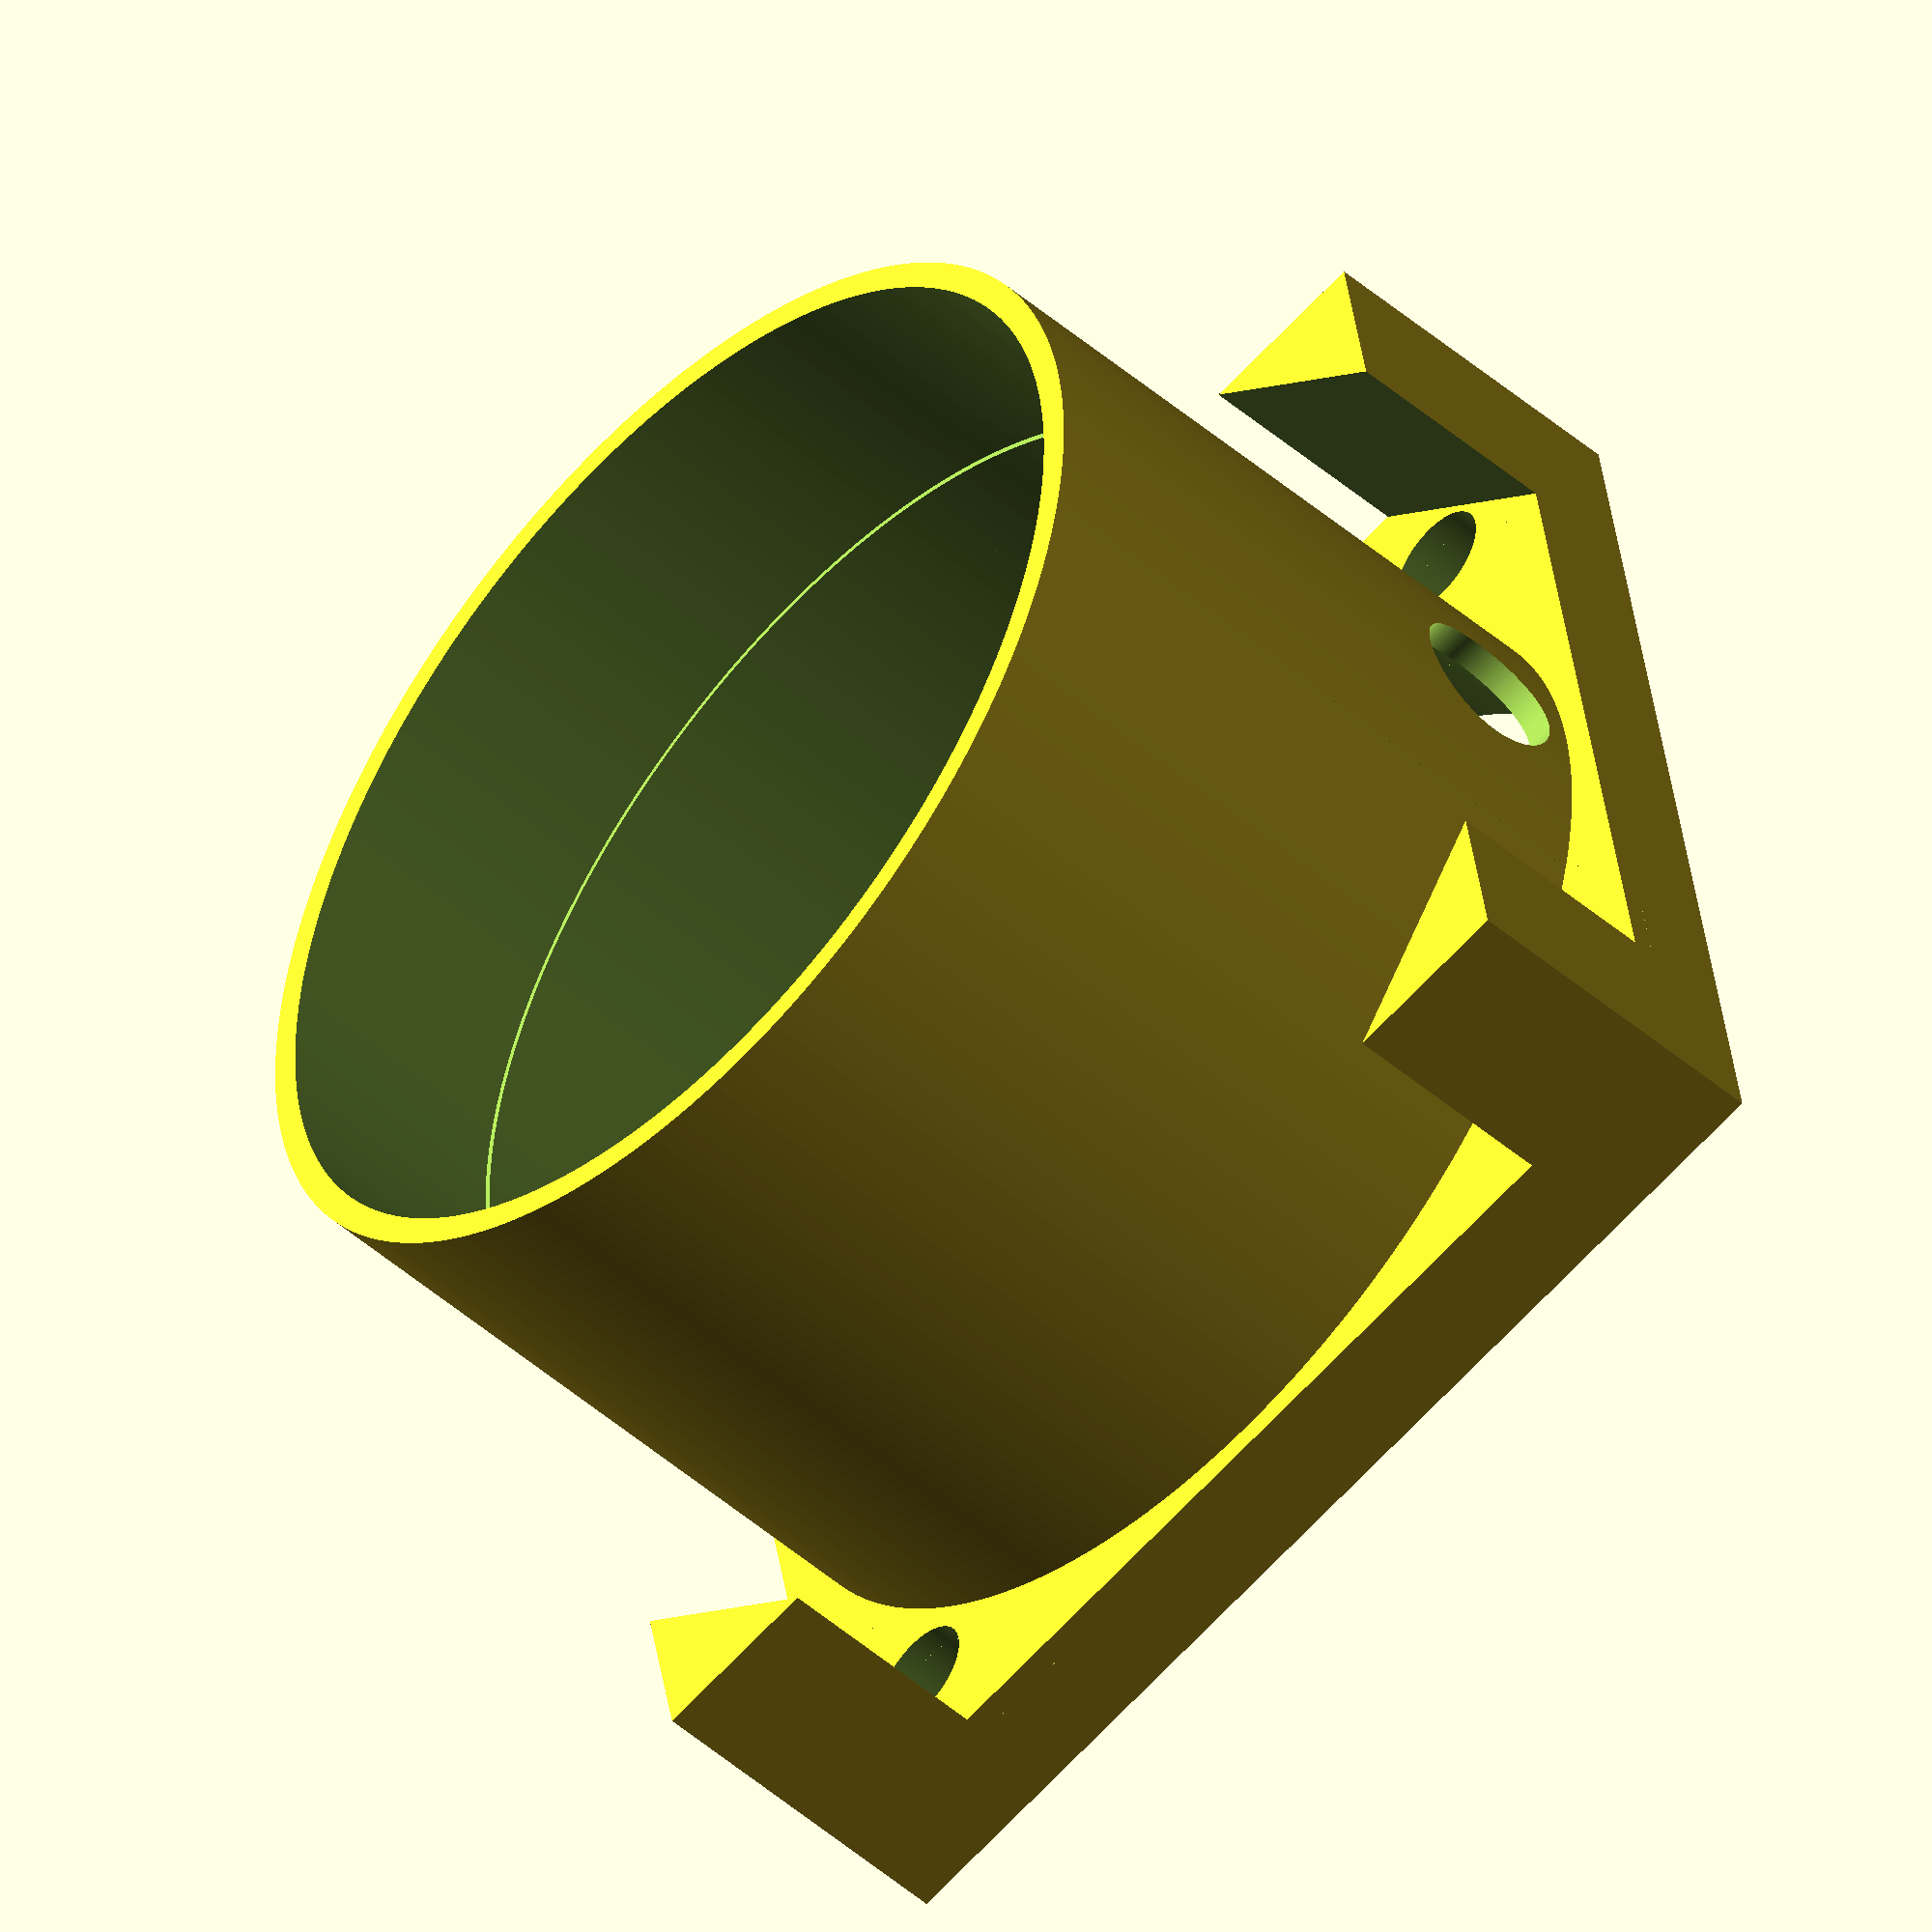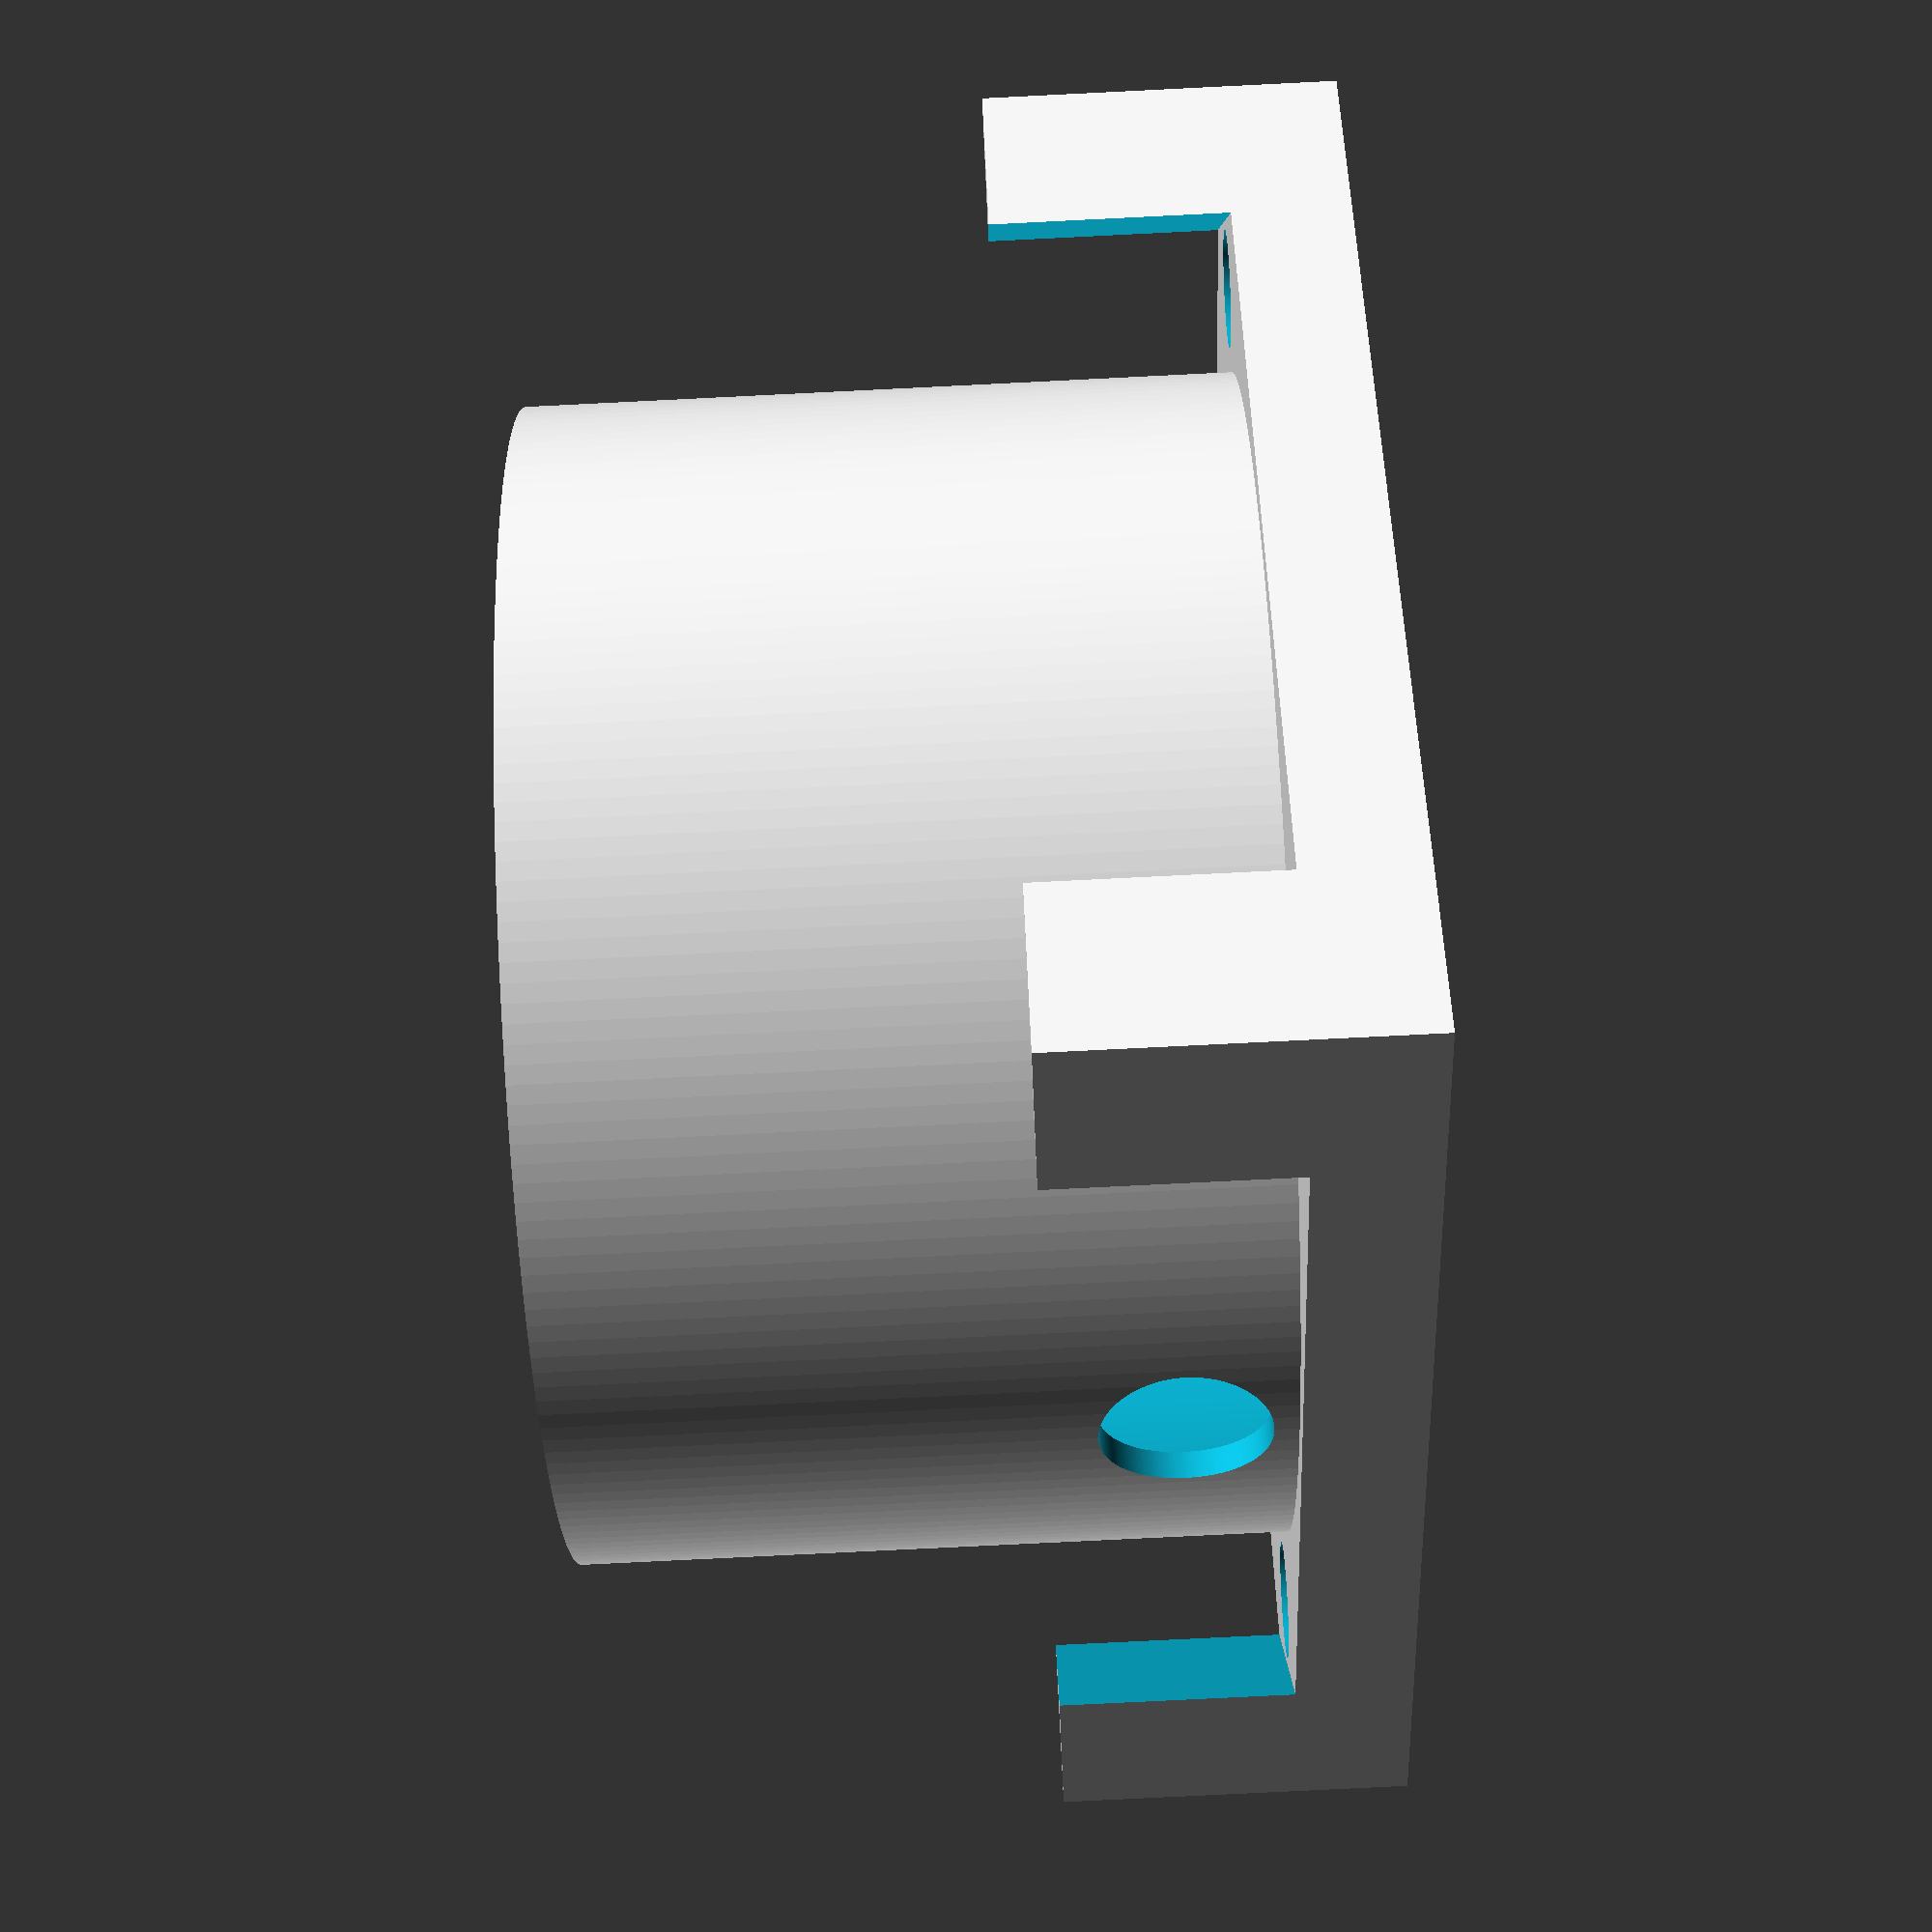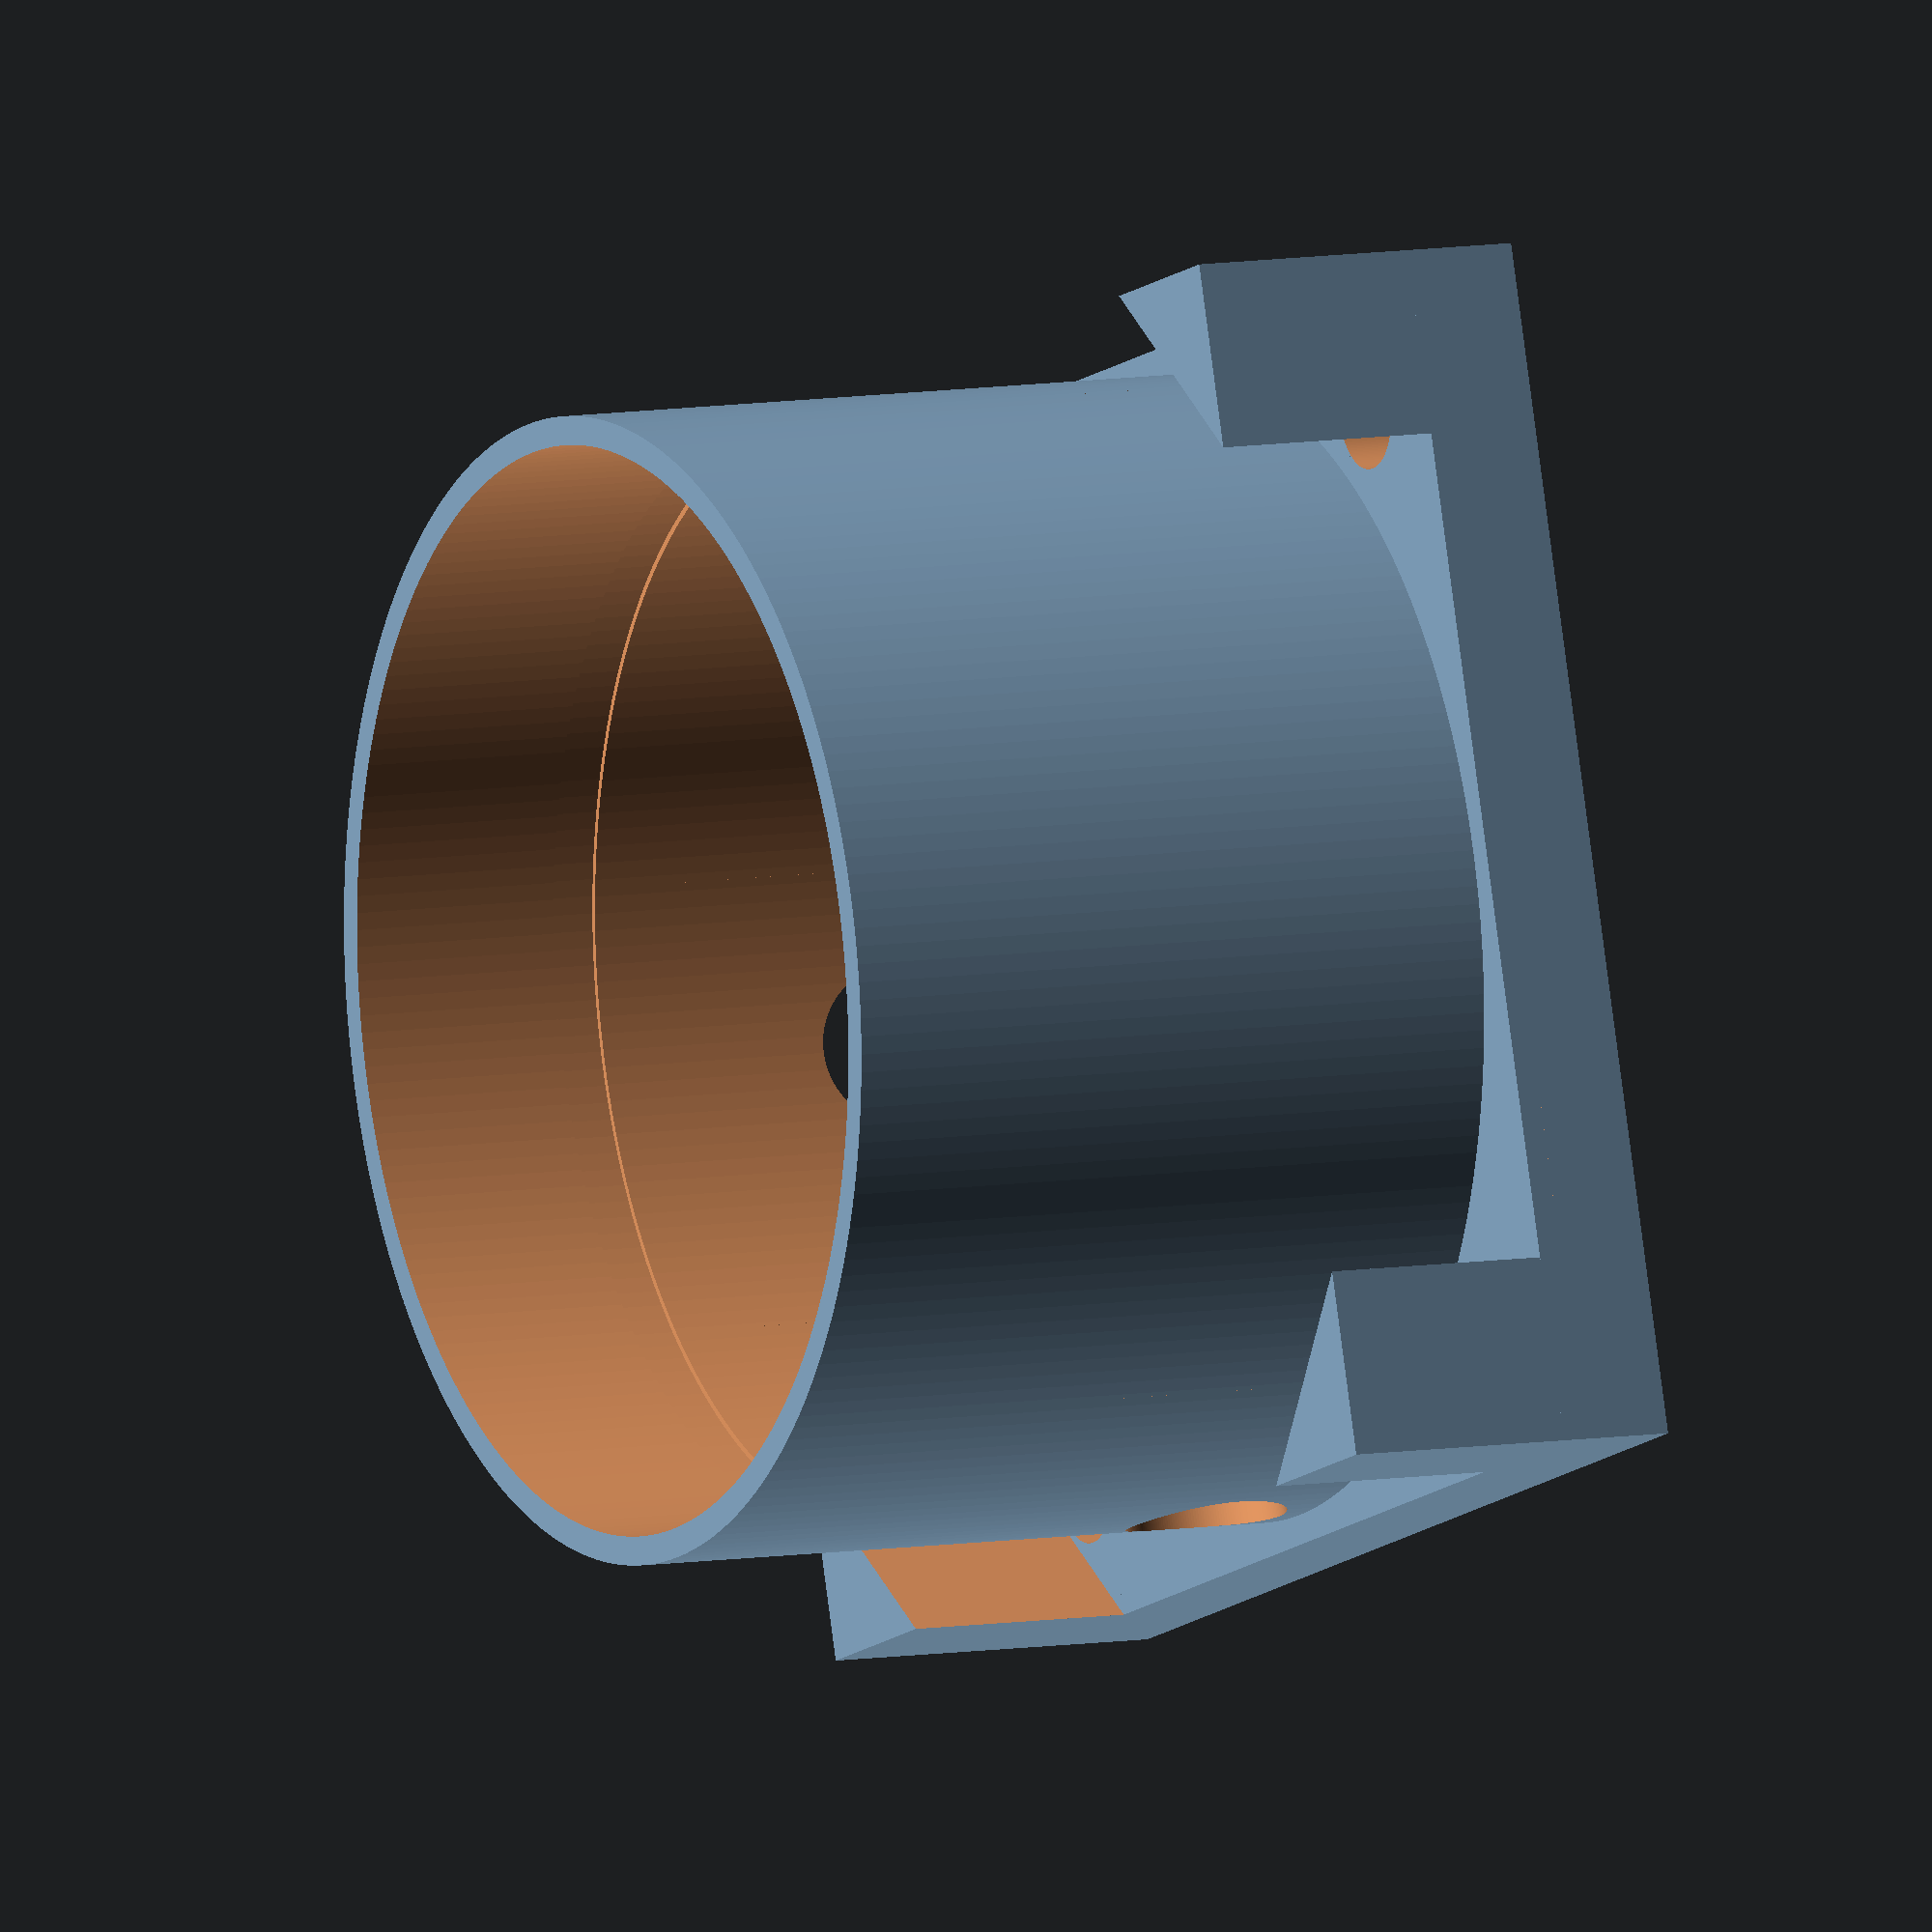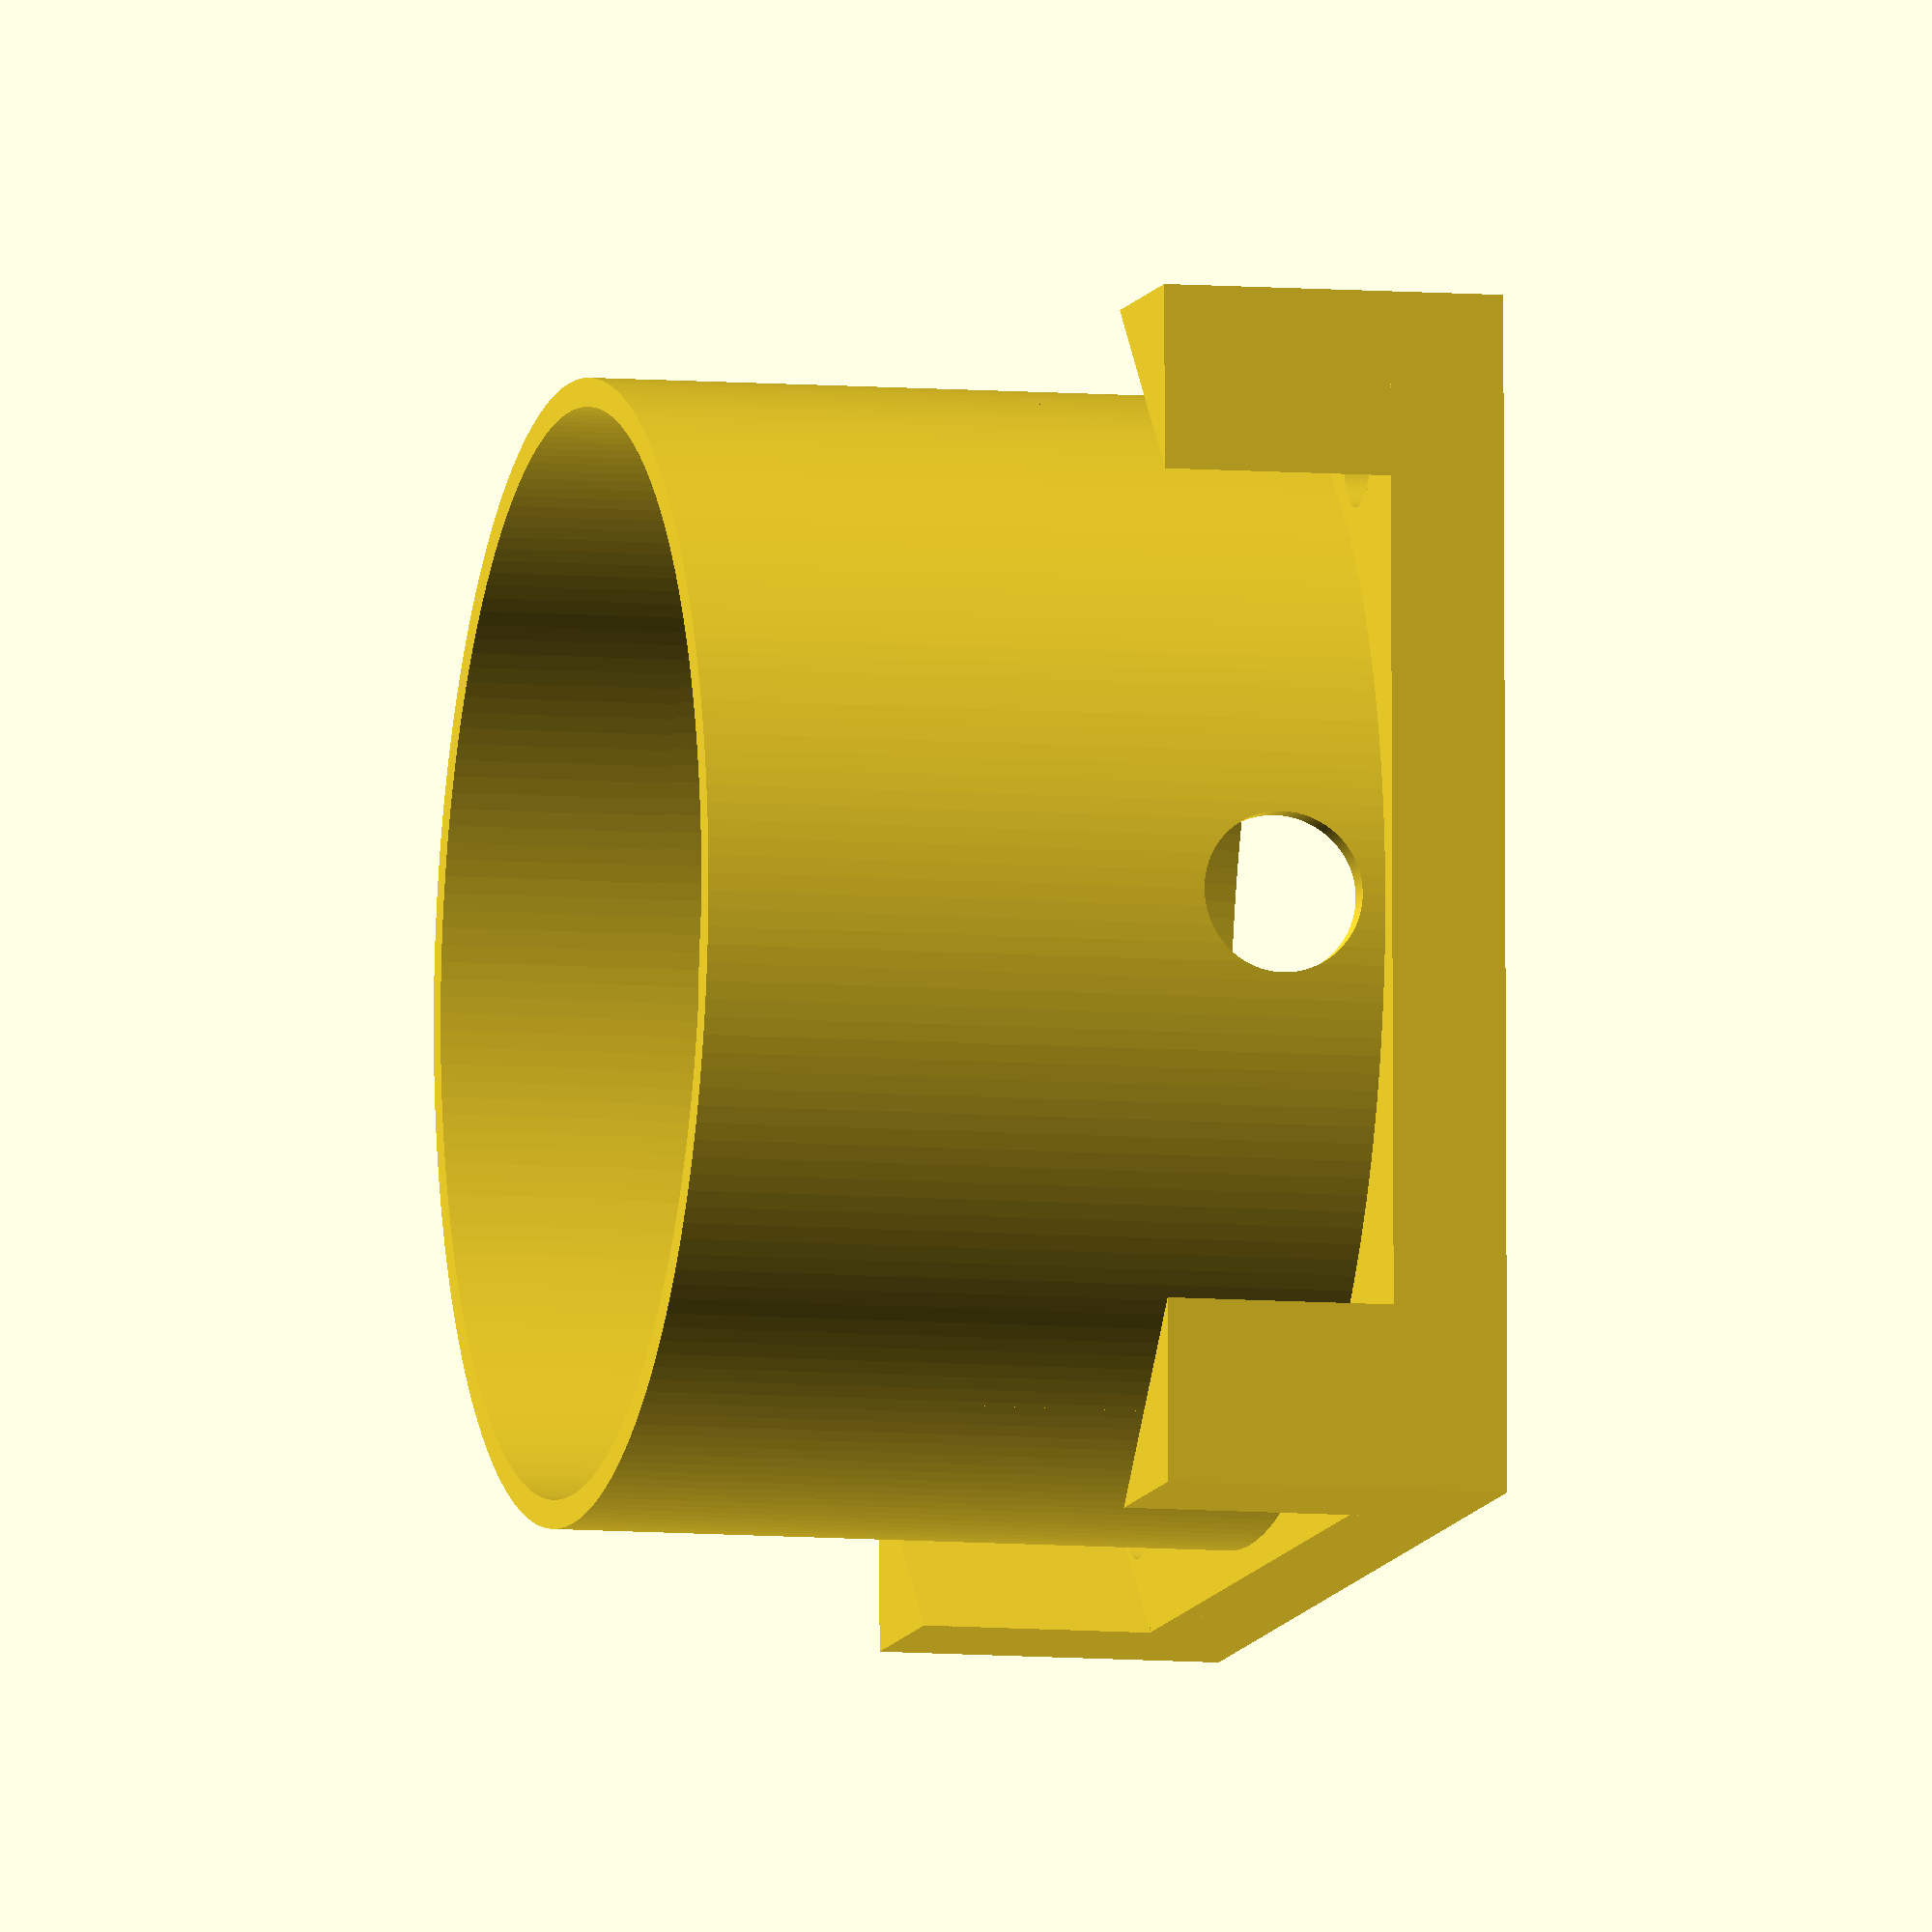
<openscad>
cube_x = 52; //Width of the base
cube_y = 52; //Length of the base
cube_z = 5; //Height of the base
hole_size = 49.5;  //The diameter of the hole on the box itself
fan_diameter = 47; //The diameter of the fan blade

cone_height = 5; //Height of the cone part
cylinder_height = 30; //Height of the straight pipe part
screw_z_offset = -1*(cube_z+1)/2; //Z offset for the screw holes
slit_length = 3; //Lmao

post_width = 8;
post_lwh = [post_width, post_width,10]; //The dimensions of the corner posts

union() {
    //The cube base and the screw holes
    difference() {
        cube([cube_x,cube_y,cube_z], center=true); //Base cube
        cylinder(cube_z+1,d=fan_diameter, center = true, $fn=200); //Fan cutout
        
        //Screw cutouts
        translate([20,20,screw_z_offset]){
            cylinder(cube_z+1,d=5, $fn=200);
        }
        translate([20,-20,screw_z_offset]){
            cylinder(cube_z+1,d=5, $fn=200);
        }
        translate([-20,20,screw_z_offset]){
            cylinder(cube_z+1,d=5, $fn=200);
        }
        translate([-20,-20,screw_z_offset]){
            cylinder(cube_z+1,d=5, $fn=200);
        }
    }
    
    //Straight pipe section
    difference(){
        translate([0, 0, cube_z/2 - 0.05]){
            cylinder(cylinder_height, d = hole_size, $fn=200);
        }
        
        translate([0, 0, cube_z/2 - 0.15]){
            cylinder(cylinder_height + 0.2, d = fan_diameter, $fn=200);
        }
        
        //Wire cutout
        translate([hole_size/2,0,cube_z + 2]){
            rotate([0,90,0]){
                cylinder(5,d = 7, center = true, $fn = 200);
            }
        }
        
        translate([0,hole_size/2,cube_z + 2]){
            rotate([90,0,0]){
                cylinder(5,d = 7, center = true, $fn = 200);
            }
        }
        
        //groove
        translate([0,0,cylinder_height - 8]){
            cylinder(2,d = fan_diameter + 0.5,center = true, $fn=200);
        }
            
    }
    
    //Corner posts
    //+x+y
    translate([cube_x/2,cube_y/2 - post_width,cube_z/2]){
        rotate([0,0,90]){
            difference(){   
                rotate([0,0,0]){
                    cube(post_lwh);
                }
                translate([0,0,-1]){
                    rotate([0,0,45]){
                        cube(16);
                    }
                }
                    
            }
        }
    }
    //-x-y
    translate([-cube_x/2,-cube_y/2 + post_width,cube_z/2]){
        rotate([0,0,-90]){
            difference(){   
                rotate([0,0,0]){
                    cube(post_lwh);
                }
                translate([0,0,-1]){
                    rotate([0,0,45]){
                        cube(16);
                    }
                }
                    
            }
        }
    }
    //-x+y
    translate([-cube_x/2+post_width,cube_y/2,cube_z/2]){
        rotate([0,0,180]){
            difference(){   
                rotate([0,0,0]){
                    cube(post_lwh);
                }
                translate([0,0,-1]){
                    rotate([0,0,45]){
                        cube(16);
                    }
                }
                    
            }
        }
    }
    //+x-y
    translate([cube_x/2-post_width,-cube_y/2,cube_z/2]){
        rotate([0,0,0]){
            difference(){   
                rotate([0,0,0]){
                    cube(post_lwh);
                }
                translate([0,0,-1]){
                    rotate([0,0,45]){
                        cube(16);
                    }
                }
                    
            }
        }
    }
    
}

</openscad>
<views>
elev=230.0 azim=170.0 roll=133.2 proj=o view=solid
elev=80.3 azim=220.3 roll=92.8 proj=p view=wireframe
elev=172.2 azim=343.2 roll=116.7 proj=o view=solid
elev=7.5 azim=359.2 roll=76.2 proj=o view=wireframe
</views>
